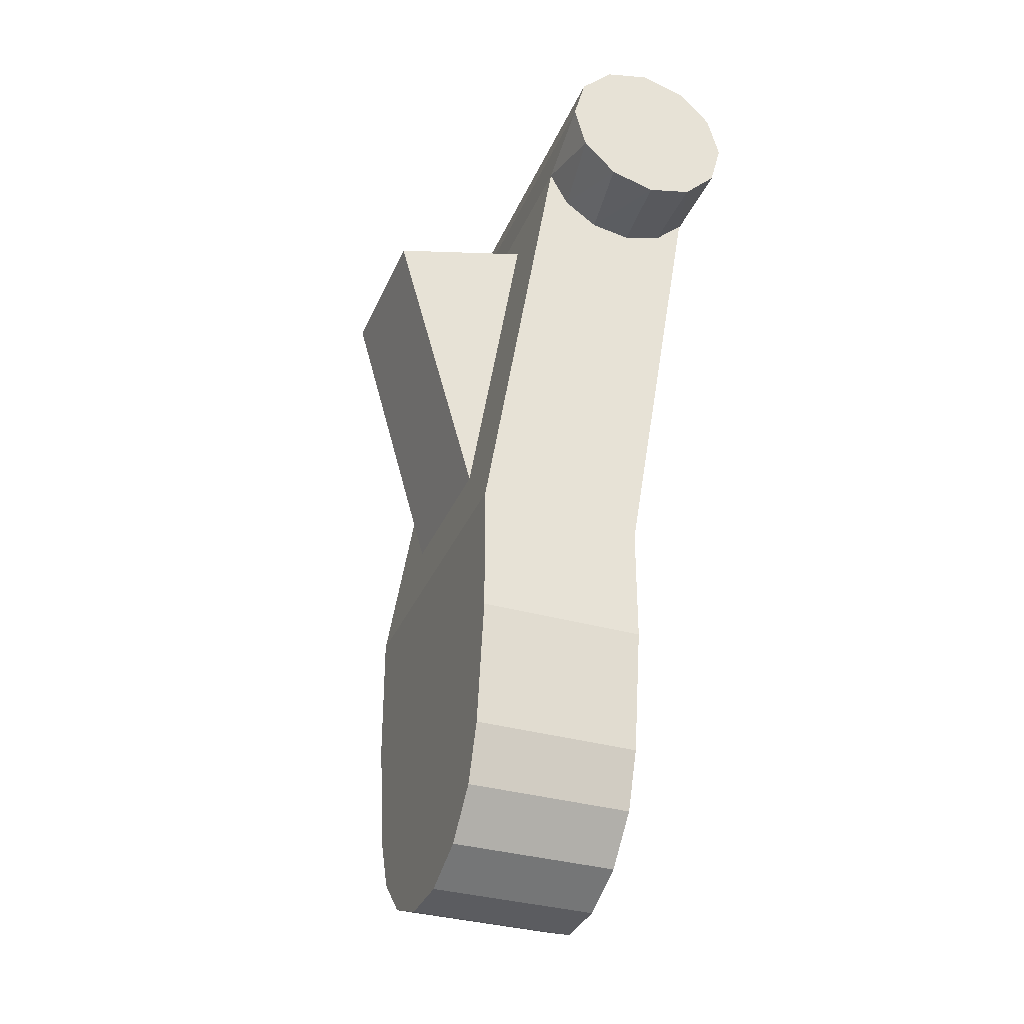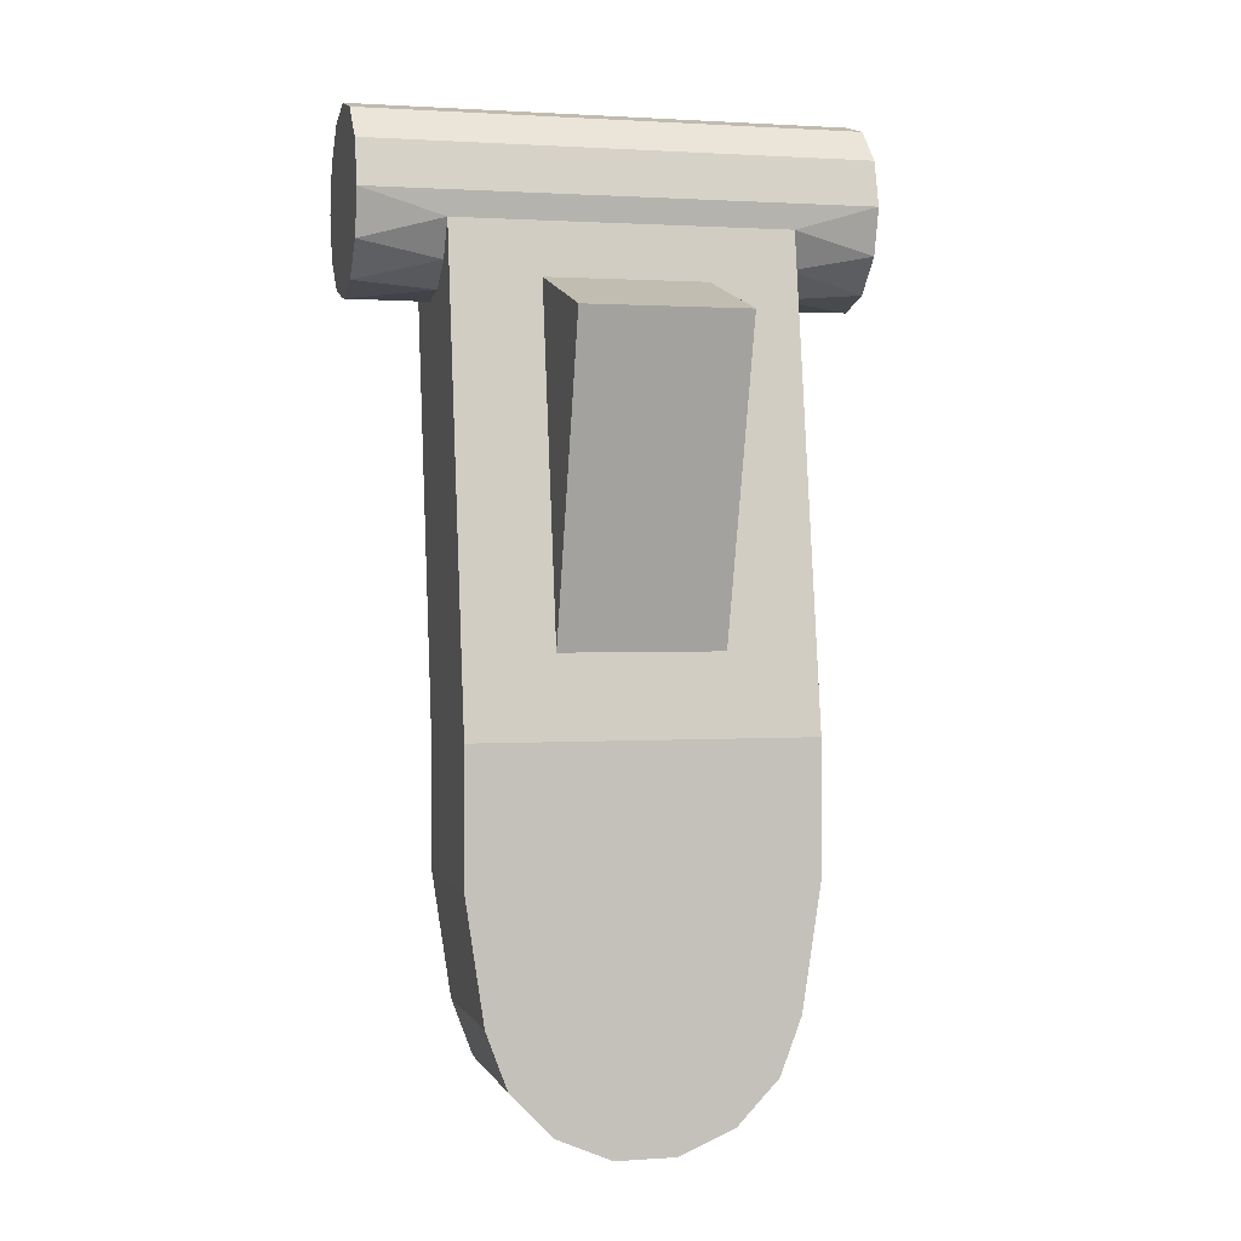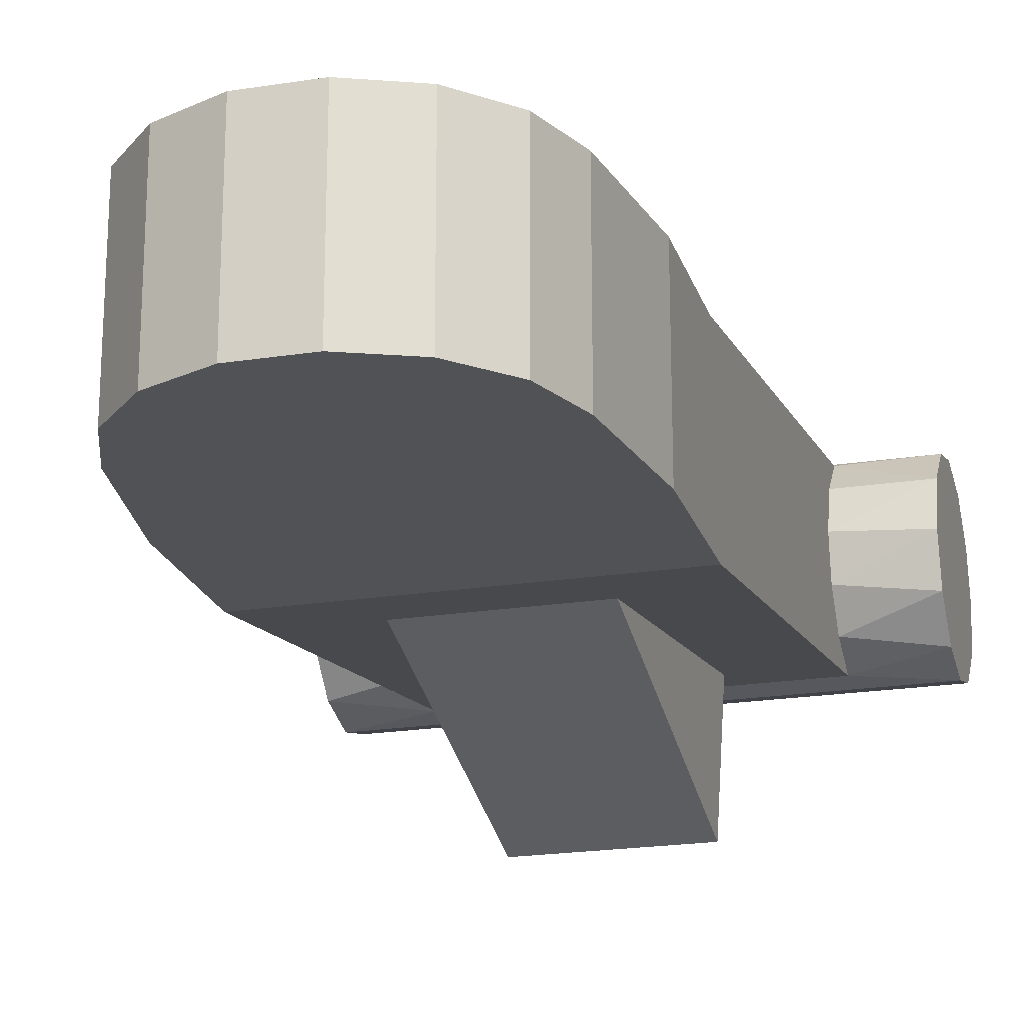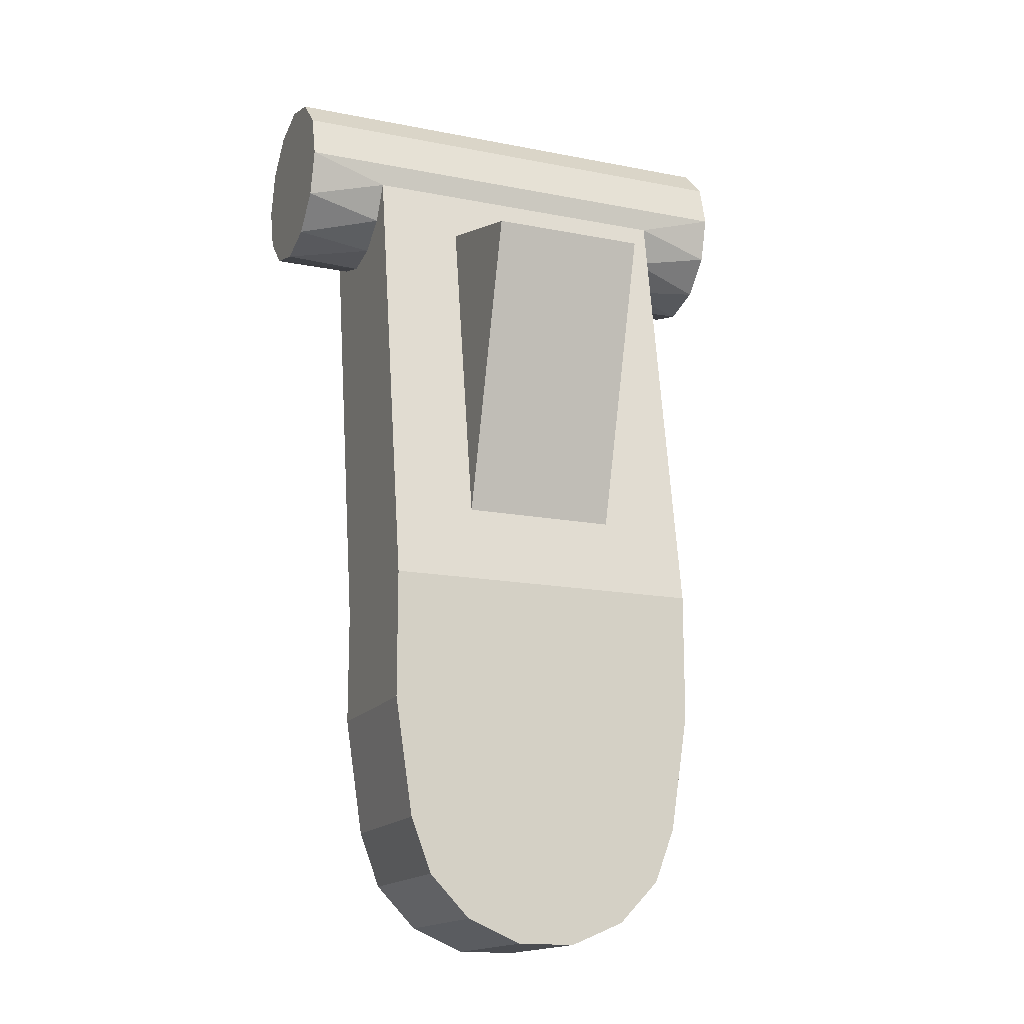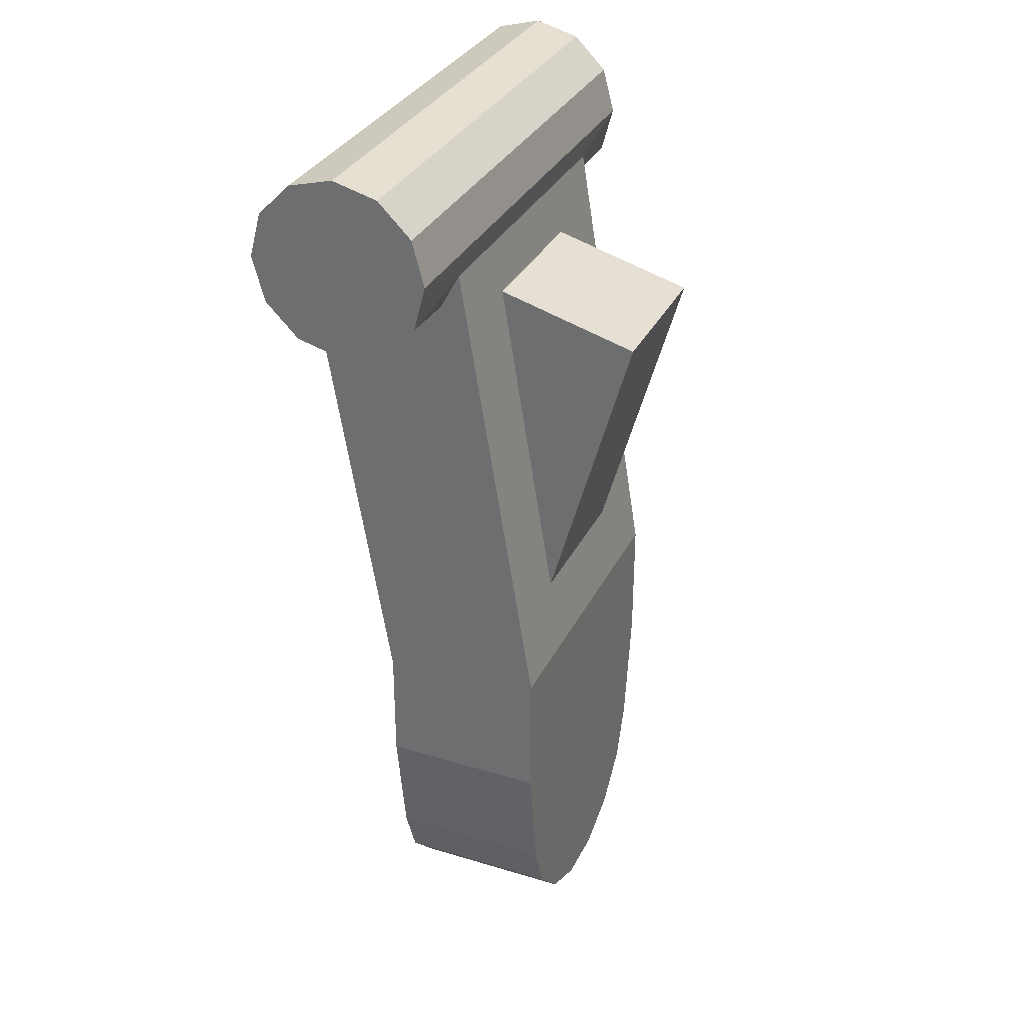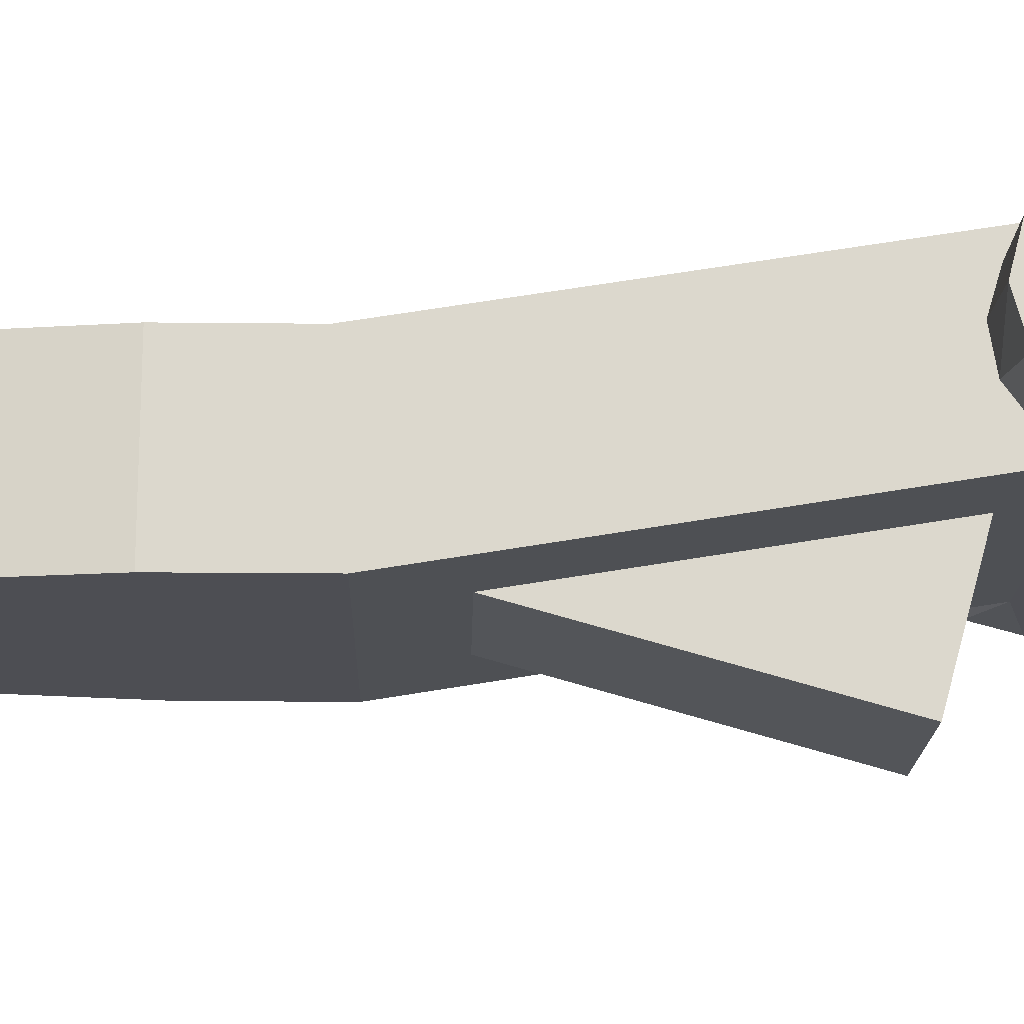
<metadata>
{"format":"obj","ext":"obj","renderer":"f3d","projection":"perspective","resolution":1024,"background":"white","views":[{"elev":-34.5,"azim":69.1,"up":"+Z"},{"elev":1.2,"azim":-14.5,"up":"+Z"},{"elev":-21.3,"azim":-164.4,"up":"+Y"},{"elev":-15.8,"azim":-22.3,"up":"+Z"},{"elev":32.2,"azim":-67.1,"up":"+Z"},{"elev":-17.3,"azim":-91.2,"up":"+Y"}]}
</metadata>
<code>
o mesh17/mesh17-geometry#mesh17-geometry
v 0.07904 -0.1736 0.3799
v 0.03816 -0.1777 0.3549
v -0.07821 -0.1736 0.3799
v 0.03816 -0.2044 0.1929
v -0.03732 -0.1777 0.3549
v -0.1175 -0.1751 0.3914
v 0.07904 -0.2105 0.1556
v 0.03816 -0.2447 0.336
v -0.03732 -0.2447 0.336
v -0.03732 -0.2044 0.1929
v -0.1175 -0.1693 0.3698
v 0.1184 -0.1751 0.3914
v 0.07904 -0.1642 0.3627
v -0.07821 -0.2105 0.1556
v -0.07821 -0.1642 0.3627
v -0.1175 -0.09444 0.4131
v 0.1184 -0.1693 0.3698
v 0.1184 -0.1693 0.4131
v 0.07904 -0.1482 0.3514
v -0.1175 -0.1535 0.354
v -0.1175 -0.08865 0.3914
v -0.1175 -0.1103 0.4289
v 0.1184 -0.09444 0.3698
v -0.1175 -0.1693 0.4131
v 0.07904 -0.2105 0.09266
v 0.1184 -0.1535 0.354
v 0.07904 -0.1319 0.1491
v -0.07821 -0.1482 0.3514
v 0.1184 -0.08865 0.3914
v 0.1184 -0.09444 0.4131
v 0.1184 -0.1103 0.354
v 0.1184 -0.1535 0.4289
v -0.07821 -0.2105 0.09266
v 0.1184 -0.1319 0.3482
v 0.07904 -0.1289 0.3483
v -0.07821 -0.1319 0.1491
v -0.1175 -0.1319 0.3482
v 0.1184 -0.1103 0.4289
v -0.1175 -0.1535 0.4289
v 0.07904 -0.09595 0.3674
v 0.0704 -0.2105 0.03499
v 0.07904 -0.1319 0.09266
v 0.07904 -0.1102 0.354
v -0.07821 -0.1289 0.3483
v -0.1175 -0.1103 0.354
v -0.1175 -0.09444 0.3698
v -0.1175 -0.1319 0.4347
v -0.07821 -0.09595 0.3674
v 0.1184 -0.1319 0.4347
v -0.06956 -0.2105 0.03499
v 0.0704 -0.1319 0.03499
v -0.07821 -0.1319 0.09266
v -0.07821 -0.1102 0.354
v 0.06044 -0.2105 0.008346
v -0.06956 -0.1319 0.03499
v 0.0408 -0.2105 -0.01223
v 0.06044 -0.1319 0.008346
v -0.0596 -0.1319 0.008346
v 0.01464 -0.2105 -0.02343
v 0.0408 -0.1319 -0.01223
v -0.03996 -0.1319 -0.01223
v -0.0596 -0.2105 0.008346
v -0.01381 -0.2105 -0.02343
v 0.01464 -0.1319 -0.02343
v -0.01381 -0.1319 -0.02343
v -0.03996 -0.2105 -0.01223
f 1 2 3
f 3 2 1
f 1 3 2
f 2 3 1
f 1 4 2
f 2 4 1
f 1 2 4
f 4 2 1
f 2 5 3
f 3 5 2
f 2 3 5
f 5 3 2
f 1 3 6
f 6 3 1
f 1 6 3
f 3 6 1
f 7 4 1
f 1 4 7
f 1 4 7
f 7 4 1
f 4 8 2
f 2 8 4
f 4 2 8
f 8 2 4
f 2 9 5
f 5 9 2
f 5 9 2
f 2 9 5
f 10 3 5
f 5 3 10
f 5 3 10
f 10 3 5
f 3 11 6
f 6 11 3
f 3 6 11
f 11 6 3
f 12 1 6
f 6 1 12
f 12 6 1
f 1 6 12
f 7 10 4
f 4 10 7
f 7 4 10
f 10 4 7
f 7 1 13
f 13 1 7
f 7 13 1
f 1 13 7
f 4 9 8
f 8 9 4
f 8 9 4
f 4 9 8
f 2 8 9
f 9 8 2
f 2 9 8
f 8 9 2
f 10 5 9
f 9 5 10
f 10 9 5
f 5 9 10
f 10 14 3
f 3 14 10
f 10 3 14
f 14 3 10
f 15 11 3
f 3 11 15
f 3 11 15
f 15 11 3
f 11 16 6
f 6 16 11
f 11 6 16
f 16 6 11
f 17 1 12
f 12 1 17
f 12 1 17
f 17 1 12
f 12 6 18
f 18 6 12
f 18 6 12
f 12 6 18
f 7 14 10
f 10 14 7
f 7 10 14
f 14 10 7
f 4 10 9
f 9 10 4
f 4 9 10
f 10 9 4
f 17 13 1
f 1 13 17
f 17 1 13
f 13 1 17
f 7 13 19
f 19 13 7
f 7 19 13
f 13 19 7
f 14 15 3
f 3 15 14
f 14 3 15
f 15 3 14
f 20 11 15
f 15 11 20
f 20 15 11
f 11 15 20
f 11 21 16
f 16 21 11
f 11 16 21
f 21 16 11
f 6 16 22
f 22 16 6
f 6 22 16
f 16 22 6
f 17 12 23
f 23 12 17
f 23 12 17
f 17 12 23
f 18 6 24
f 24 6 18
f 18 24 6
f 6 24 18
f 23 12 18
f 18 12 23
f 23 18 12
f 12 18 23
f 25 14 7
f 7 14 25
f 7 14 25
f 25 14 7
f 26 13 17
f 17 13 26
f 26 17 13
f 13 17 26
f 19 13 26
f 26 13 19
f 19 26 13
f 13 26 19
f 27 7 19
f 19 7 27
f 27 19 7
f 7 19 27
f 14 28 15
f 15 28 14
f 14 15 28
f 28 15 14
f 20 21 11
f 11 21 20
f 20 11 21
f 21 11 20
f 28 20 15
f 15 20 28
f 28 15 20
f 20 15 28
f 29 16 21
f 21 16 29
f 29 21 16
f 16 21 29
f 30 22 16
f 16 22 30
f 16 22 30
f 30 22 16
f 6 22 24
f 24 22 6
f 6 24 22
f 22 24 6
f 31 17 23
f 23 17 31
f 31 23 17
f 17 23 31
f 32 18 24
f 24 18 32
f 32 24 18
f 18 24 32
f 23 18 29
f 29 18 23
f 23 29 18
f 18 29 23
f 25 33 14
f 14 33 25
f 25 14 33
f 33 14 25
f 25 7 27
f 27 7 25
f 25 27 7
f 7 27 25
f 34 26 17
f 17 26 34
f 34 17 26
f 26 17 34
f 34 19 26
f 26 19 34
f 34 26 19
f 19 26 34
f 27 19 35
f 35 19 27
f 27 35 19
f 19 35 27
f 36 28 14
f 14 28 36
f 36 14 28
f 28 14 36
f 37 21 20
f 20 21 37
f 37 20 21
f 21 20 37
f 37 20 28
f 28 20 37
f 37 28 20
f 20 28 37
f 30 16 29
f 29 16 30
f 29 16 30
f 30 16 29
f 29 21 23
f 23 21 29
f 23 21 29
f 29 21 23
f 30 38 22
f 22 38 30
f 30 22 38
f 38 22 30
f 24 22 39
f 39 22 24
f 24 39 22
f 22 39 24
f 34 17 31
f 31 17 34
f 34 31 17
f 17 31 34
f 23 40 31
f 31 40 23
f 23 31 40
f 40 31 23
f 29 18 32
f 32 18 29
f 29 32 18
f 18 32 29
f 32 24 39
f 39 24 32
f 39 24 32
f 32 24 39
f 25 33 41
f 41 33 25
f 25 41 33
f 33 41 25
f 33 36 14
f 14 36 33
f 33 14 36
f 36 14 33
f 25 27 42
f 42 27 25
f 42 27 25
f 25 27 42
f 35 19 34
f 34 19 35
f 35 34 19
f 19 34 35
f 27 35 43
f 43 35 27
f 27 43 35
f 35 43 27
f 36 44 28
f 28 44 36
f 36 28 44
f 44 28 36
f 37 45 21
f 21 45 37
f 37 21 45
f 45 21 37
f 44 37 28
f 28 37 44
f 44 28 37
f 37 28 44
f 29 32 30
f 30 32 29
f 29 30 32
f 32 30 29
f 23 21 46
f 46 21 23
f 23 46 21
f 21 46 23
f 30 32 38
f 38 32 30
f 30 38 32
f 32 38 30
f 38 47 22
f 22 47 38
f 22 47 38
f 38 47 22
f 22 47 39
f 39 47 22
f 39 47 22
f 22 47 39
f 31 35 34
f 34 35 31
f 31 34 35
f 35 34 31
f 23 48 40
f 40 48 23
f 23 40 48
f 48 40 23
f 40 43 31
f 31 43 40
f 40 31 43
f 43 31 40
f 49 32 39
f 39 32 49
f 49 39 32
f 32 39 49
f 41 33 50
f 50 33 41
f 41 50 33
f 33 50 41
f 41 25 51
f 51 25 41
f 51 25 41
f 41 25 51
f 52 36 33
f 33 36 52
f 33 36 52
f 52 36 33
f 27 36 42
f 42 36 27
f 42 36 27
f 27 36 42
f 51 25 42
f 42 25 51
f 51 42 25
f 25 42 51
f 43 35 31
f 31 35 43
f 43 31 35
f 35 31 43
f 27 43 40
f 40 43 27
f 27 40 43
f 43 40 27
f 36 53 44
f 44 53 36
f 36 44 53
f 53 44 36
f 45 37 44
f 44 37 45
f 45 44 37
f 37 44 45
f 45 46 21
f 21 46 45
f 45 21 46
f 46 21 45
f 23 46 48
f 48 46 23
f 23 48 46
f 46 48 23
f 32 49 38
f 38 49 32
f 38 49 32
f 32 49 38
f 38 49 47
f 47 49 38
f 38 47 49
f 49 47 38
f 49 39 47
f 47 39 49
f 47 39 49
f 49 39 47
f 40 48 27
f 27 48 40
f 27 48 40
f 40 48 27
f 50 52 33
f 33 52 50
f 50 33 52
f 52 33 50
f 41 50 54
f 54 50 41
f 41 54 50
f 50 54 41
f 54 41 51
f 51 41 54
f 54 51 41
f 41 51 54
f 42 36 52
f 52 36 42
f 42 52 36
f 36 52 42
f 27 48 36
f 36 48 27
f 27 36 48
f 48 36 27
f 42 55 51
f 51 55 42
f 42 51 55
f 55 51 42
f 36 48 53
f 53 48 36
f 36 53 48
f 48 53 36
f 53 45 44
f 44 45 53
f 53 44 45
f 45 44 53
f 46 45 48
f 48 45 46
f 46 48 45
f 45 48 46
f 55 52 50
f 50 52 55
f 50 52 55
f 55 52 50
f 54 50 56
f 56 50 54
f 54 56 50
f 50 56 54
f 54 51 57
f 57 51 54
f 57 51 54
f 54 51 57
f 42 52 55
f 55 52 42
f 42 55 52
f 52 55 42
f 51 55 57
f 57 55 51
f 51 57 55
f 55 57 51
f 48 45 53
f 53 45 48
f 48 53 45
f 45 53 48
f 58 55 50
f 50 55 58
f 58 50 55
f 55 50 58
f 56 50 59
f 59 50 56
f 56 59 50
f 50 59 56
f 56 54 57
f 57 54 56
f 56 57 54
f 54 57 56
f 57 55 60
f 60 55 57
f 57 60 55
f 55 60 57
f 61 55 58
f 58 55 61
f 61 58 55
f 55 58 61
f 58 50 62
f 62 50 58
f 62 50 58
f 58 50 62
f 59 50 63
f 63 50 59
f 59 63 50
f 50 63 59
f 60 59 56
f 56 59 60
f 60 56 59
f 59 56 60
f 56 57 60
f 60 57 56
f 60 57 56
f 56 57 60
f 60 55 64
f 64 55 60
f 60 64 55
f 55 64 60
f 65 55 61
f 61 55 65
f 65 61 55
f 55 61 65
f 61 58 62
f 62 58 61
f 61 62 58
f 58 62 61
f 66 62 50
f 50 62 66
f 66 50 62
f 62 50 66
f 63 66 50
f 50 66 63
f 63 50 66
f 66 50 63
f 65 63 59
f 59 63 65
f 65 59 63
f 63 59 65
f 64 59 60
f 60 59 64
f 60 59 64
f 64 59 60
f 64 55 65
f 65 55 64
f 64 65 55
f 55 65 64
f 61 66 65
f 65 66 61
f 65 66 61
f 61 66 65
f 61 62 66
f 66 62 61
f 66 62 61
f 61 62 66
f 65 66 63
f 63 66 65
f 65 63 66
f 66 63 65
f 65 59 64
f 64 59 65
f 64 59 65
f 65 59 64

</code>
